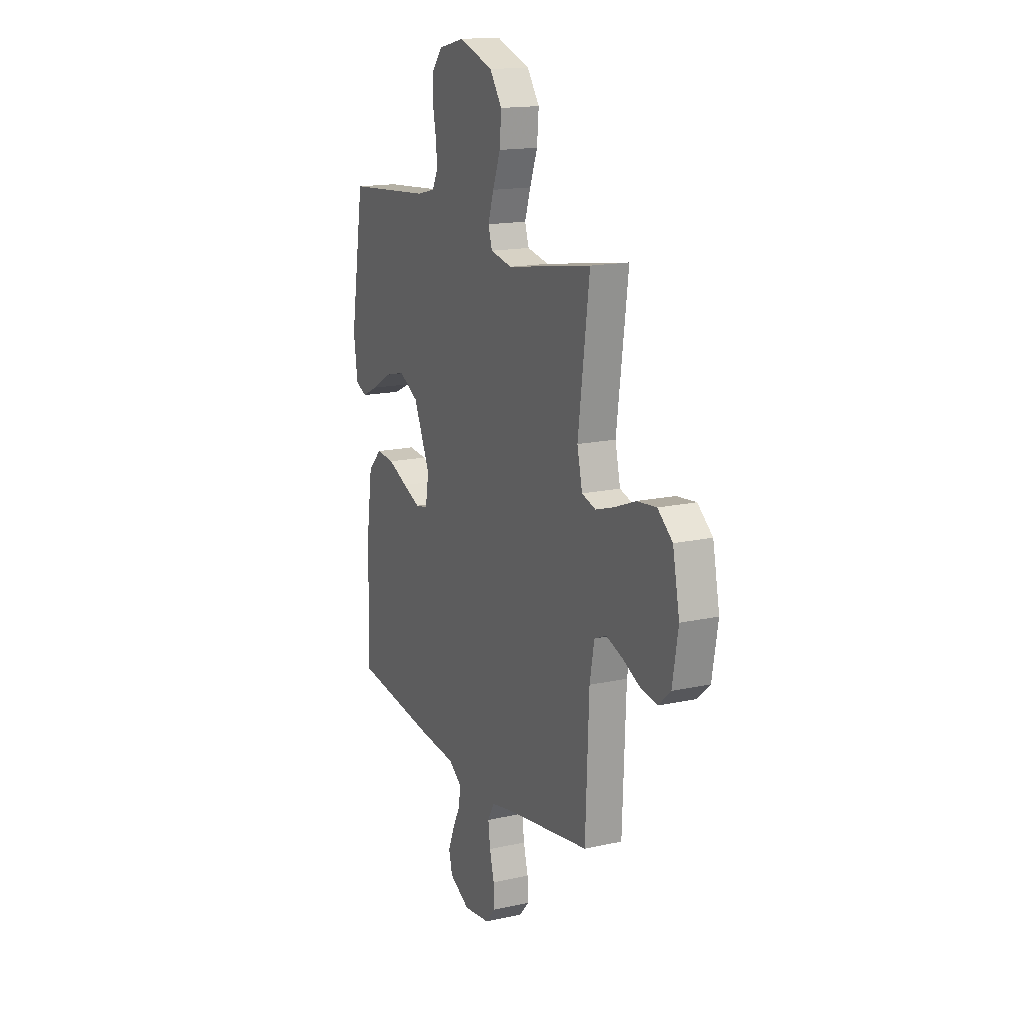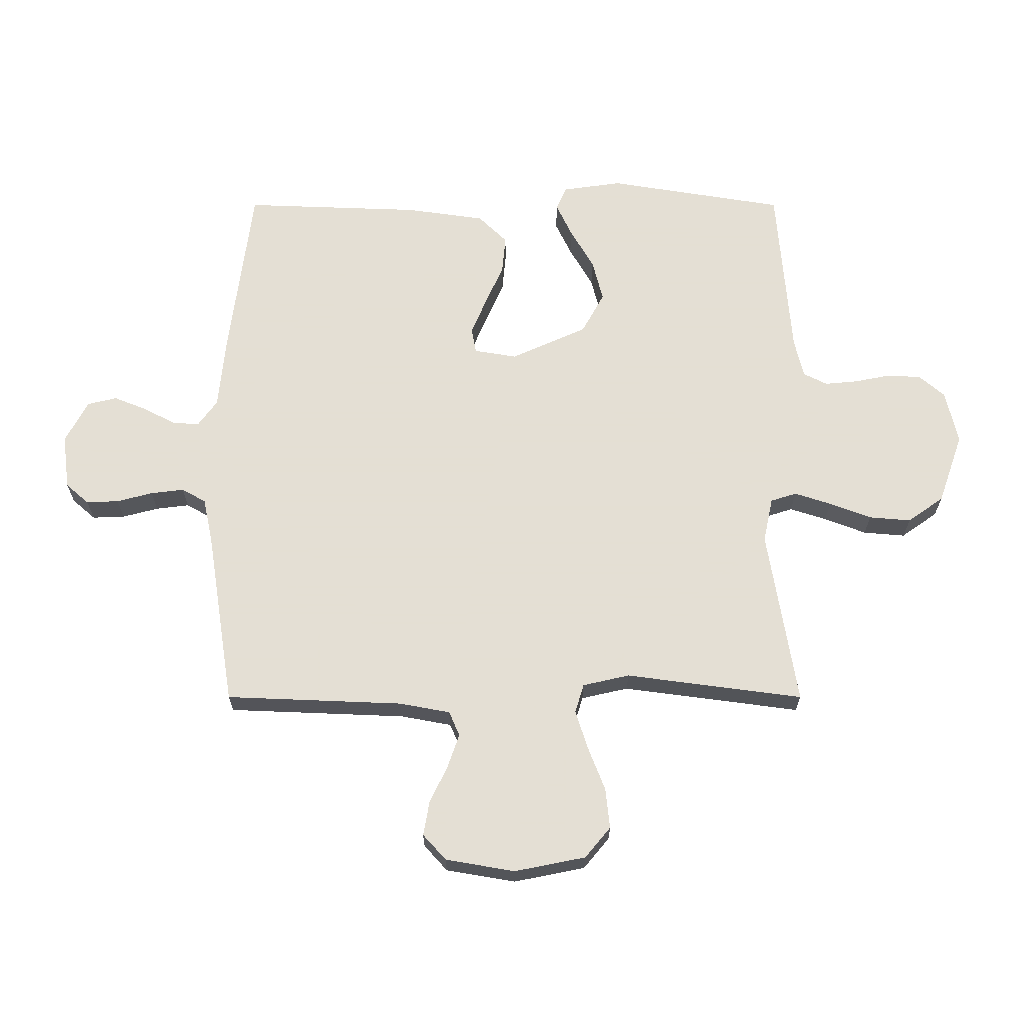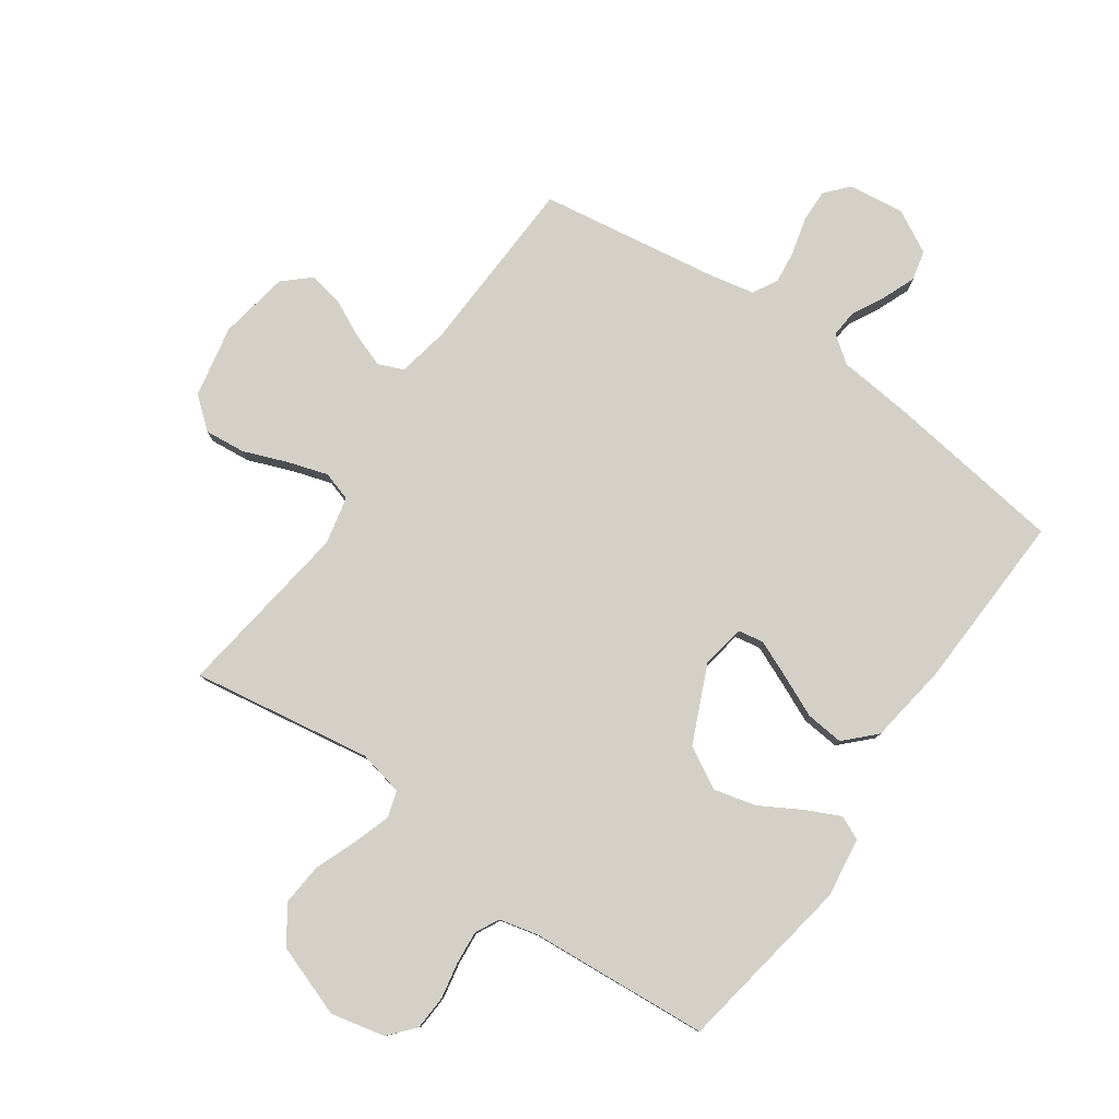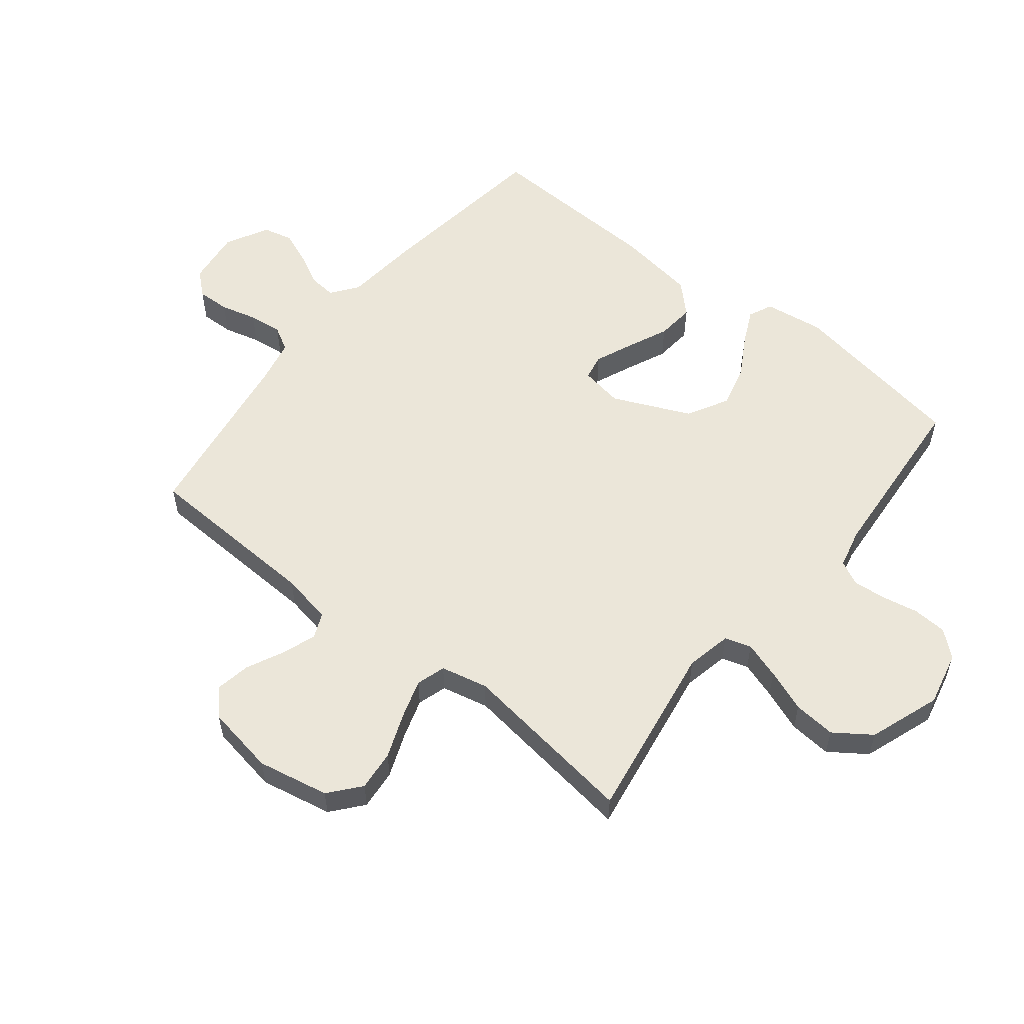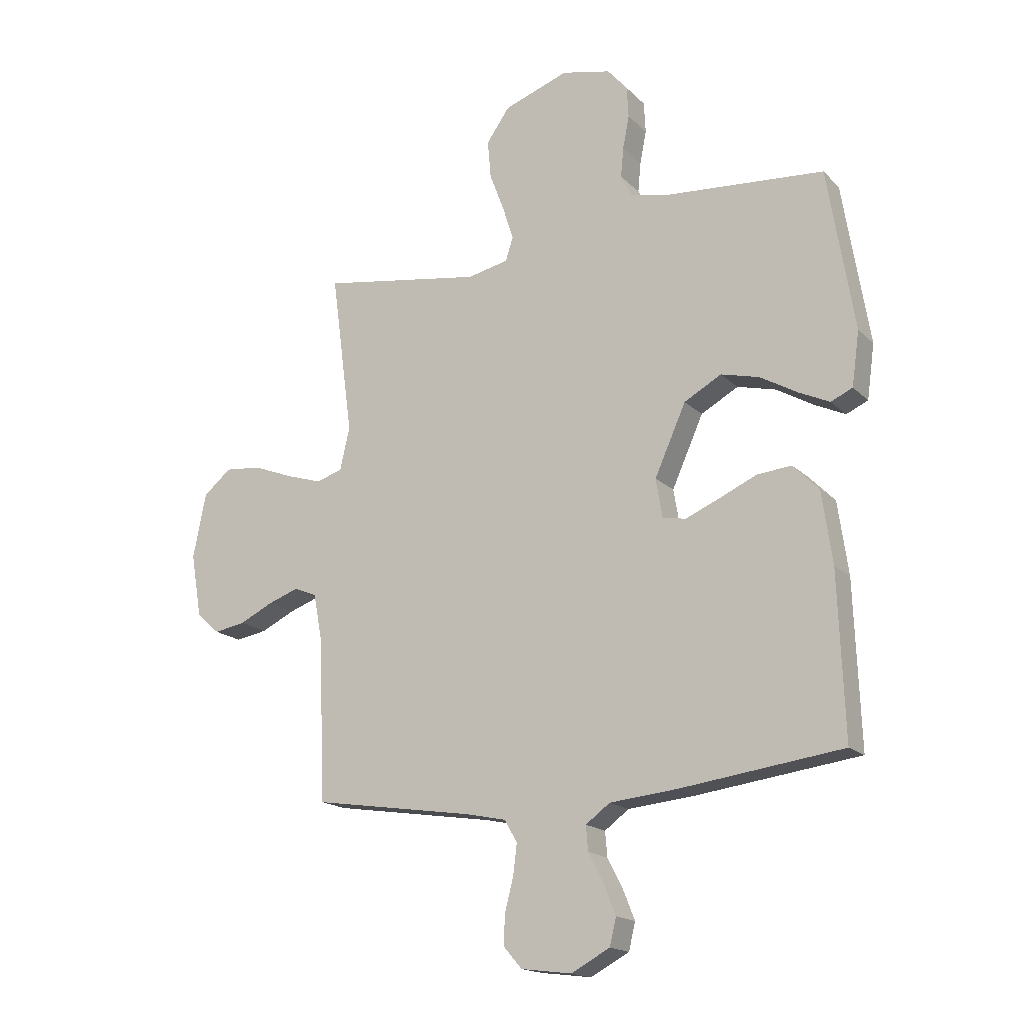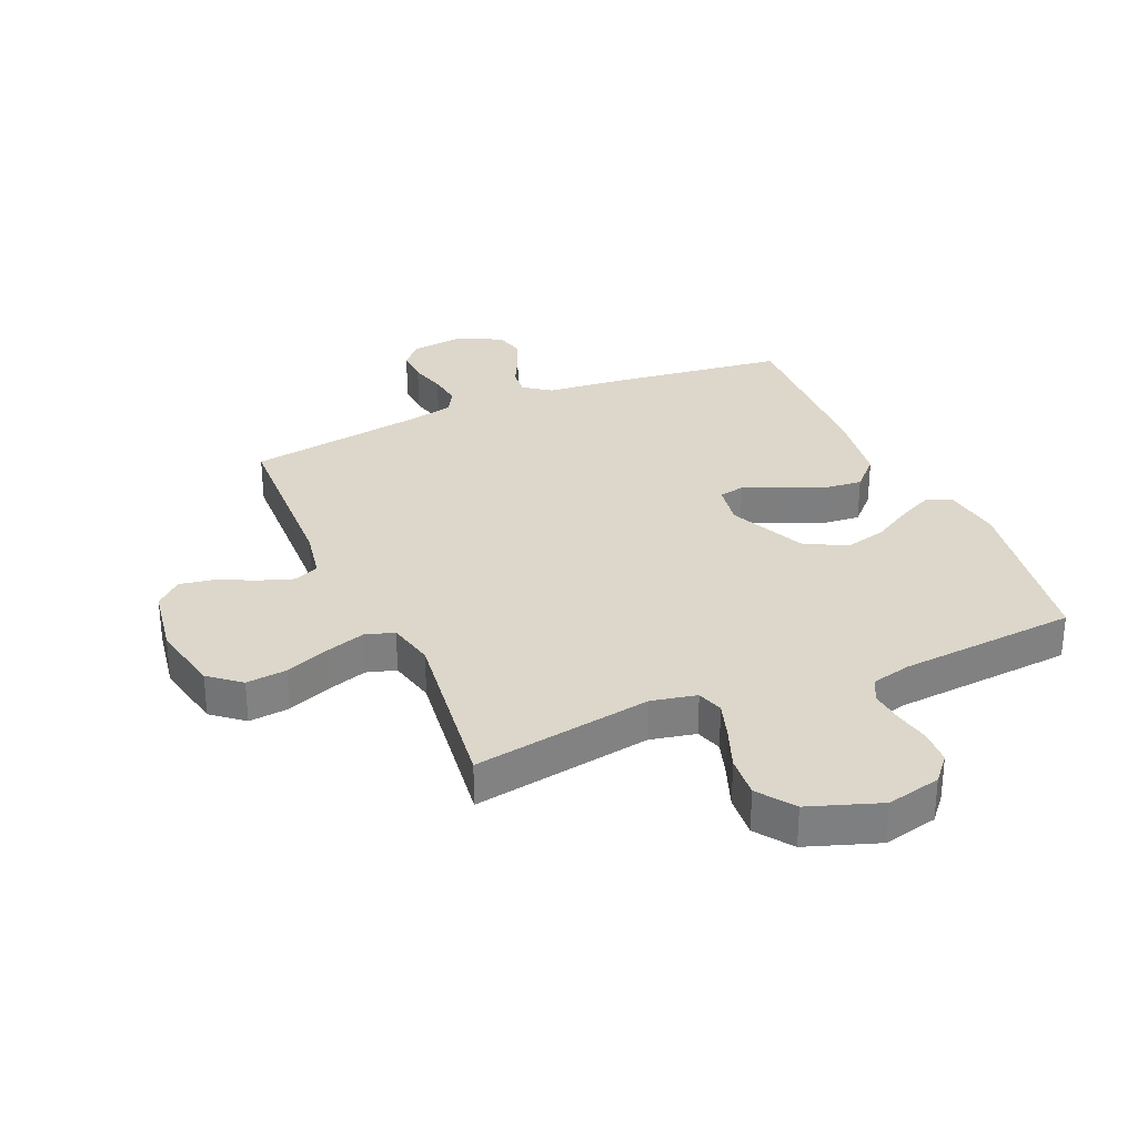
<metadata>
{"format":"obj","ext":"obj","renderer":"f3d","projection":"perspective","resolution":1024,"background":"white","views":[{"elev":15.9,"azim":-114.9,"up":"+Z"},{"elev":66.3,"azim":-90.0,"up":"+Y"},{"elev":79.9,"azim":35.2,"up":"+Y"},{"elev":56.1,"azim":-51.3,"up":"+Y"},{"elev":-17.2,"azim":29.4,"up":"+Z"},{"elev":30.7,"azim":-23.6,"up":"+Y"}]}
</metadata>
<code>
v 0.5 0.07 0.5
v 0.549 0.07 0.2
v 0.535 0.07 0.1
v 0.495 0.07 0.082
v 0.438 0.07 0.109
v 0.369 0.07 0.149
v 0.298 0.07 0.167
v 0.229 0.07 0.129
v 0.171 0.07 0
v 0.183 0.07 -0.072
v 0.226 0.07 -0.08
v 0.288 0.07 -0.054
v 0.358 0.07 -0.023
v 0.422 0.07 -0.017
v 0.47 0.07 -0.066
v 0.489 0.07 -0.2
v 0.5 0.07 -0.5
v 0.2 0.07 -0.539
v 0.075 0.07 -0.551
v 0.03 0.07 -0.584
v 0.034 0.07 -0.63
v 0.062 0.07 -0.684
v 0.084 0.07 -0.739
v 0.072 0.07 -0.789
v 0 0.07 -0.827
v -0.093 0.07 -0.815
v -0.127 0.07 -0.776
v -0.125 0.07 -0.721
v -0.109 0.07 -0.66
v -0.102 0.07 -0.604
v -0.125 0.07 -0.563
v -0.2 0.07 -0.547
v -0.5 0.07 -0.5
v -0.512 0.07 -0.2
v -0.528 0.07 -0.114
v -0.57 0.07 -0.096
v -0.627 0.07 -0.116
v -0.69 0.07 -0.146
v -0.748 0.07 -0.156
v -0.791 0.07 -0.117
v -0.811 0.07 0
v -0.787 0.07 0.12
v -0.735 0.07 0.163
v -0.667 0.07 0.156
v -0.593 0.07 0.127
v -0.527 0.07 0.106
v -0.478 0.07 0.121
v -0.46 0.07 0.2
v -0.5 0.07 0.5
v -0.2 0.07 0.451
v -0.124 0.07 0.467
v -0.11 0.07 0.511
v -0.13 0.07 0.573
v -0.157 0.07 0.644
v -0.163 0.07 0.715
v -0.12 0.07 0.776
v 0 0.07 0.818
v 0.091 0.07 0.797
v 0.128 0.07 0.754
v 0.131 0.07 0.696
v 0.119 0.07 0.635
v 0.114 0.07 0.58
v 0.134 0.07 0.54
v 0.2 0.07 0.524
v 0.5 0 0.5
v 0.549 0 0.2
v 0.535 0 0.1
v 0.495 0 0.082
v 0.438 0 0.109
v 0.369 0 0.149
v 0.298 0 0.167
v 0.229 0 0.129
v 0.171 0 0
v 0.183 0 -0.072
v 0.226 0 -0.08
v 0.288 0 -0.054
v 0.358 0 -0.023
v 0.422 0 -0.017
v 0.47 0 -0.066
v 0.489 0 -0.2
v 0.5 0 -0.5
v 0.2 0 -0.539
v 0.075 0 -0.551
v 0.03 0 -0.584
v 0.034 0 -0.63
v 0.062 0 -0.684
v 0.084 0 -0.739
v 0.072 0 -0.789
v 0 0 -0.827
v -0.093 0 -0.815
v -0.127 0 -0.776
v -0.125 0 -0.721
v -0.109 0 -0.66
v -0.102 0 -0.604
v -0.125 0 -0.563
v -0.2 0 -0.547
v -0.5 0 -0.5
v -0.512 0 -0.2
v -0.528 0 -0.114
v -0.57 0 -0.096
v -0.627 0 -0.116
v -0.69 0 -0.146
v -0.748 0 -0.156
v -0.791 0 -0.117
v -0.811 0 0
v -0.787 0 0.12
v -0.735 0 0.163
v -0.667 0 0.156
v -0.593 0 0.127
v -0.527 0 0.106
v -0.478 0 0.121
v -0.46 0 0.2
v -0.5 0 0.5
v -0.2 0 0.451
v -0.124 0 0.467
v -0.11 0 0.511
v -0.13 0 0.573
v -0.157 0 0.644
v -0.163 0 0.715
v -0.12 0 0.776
v 0 0 0.818
v 0.091 0 0.797
v 0.128 0 0.754
v 0.131 0 0.696
v 0.119 0 0.635
v 0.114 0 0.58
v 0.134 0 0.54
v 0.2 0 0.524
f 58 59 60 61
f 58 61 62
f 57 58 62
f 56 57 62
f 53 54 55 56
f 52 53 56 62
f 51 52 62 63
f 48 49 50
f 47 48 50 51
f 42 43 44 45
f 42 45 46
f 41 42 46
f 40 41 46 47
f 37 38 39 40
f 36 37 40 47
f 32 33 34
f 31 32 34 35
f 26 27 28 29
f 26 29 30
f 25 26 30
f 24 25 30
f 21 22 23 24
f 21 24 30 31
f 16 17 18 19
f 16 19 20
f 15 16 20
f 12 13 14 15
f 11 12 15 20
f 10 11 20
f 9 10 20
f 3 4 5 6
f 1 2 3 6
f 64 1 6 7
f 63 64 7 8
f 51 63 8 9
f 35 36 47 51
f 35 51 9 20
f 20 21 31 35
f 125 124 123 122
f 126 125 122
f 126 122 121
f 126 121 120
f 120 119 118 117
f 126 120 117 116
f 127 126 116 115
f 114 113 112
f 115 114 112 111
f 109 108 107 106
f 110 109 106
f 110 106 105
f 111 110 105 104
f 104 103 102 101
f 111 104 101 100
f 98 97 96
f 99 98 96 95
f 93 92 91 90
f 94 93 90
f 94 90 89
f 94 89 88
f 88 87 86 85
f 95 94 88 85
f 83 82 81 80
f 84 83 80
f 84 80 79
f 79 78 77 76
f 84 79 76 75
f 84 75 74
f 84 74 73
f 70 69 68 67
f 70 67 66 65
f 71 70 65 128
f 72 71 128 127
f 73 72 127 115
f 115 111 100 99
f 84 73 115 99
f 99 95 85 84
f 1 65 66 2
f 2 66 67 3
f 3 67 68 4
f 4 68 69 5
f 5 69 70 6
f 6 70 71 7
f 7 71 72 8
f 8 72 73 9
f 9 73 74 10
f 10 74 75 11
f 11 75 76 12
f 12 76 77 13
f 13 77 78 14
f 14 78 79 15
f 15 79 80 16
f 16 80 81 17
f 17 81 82 18
f 18 82 83 19
f 19 83 84 20
f 20 84 85 21
f 21 85 86 22
f 22 86 87 23
f 23 87 88 24
f 24 88 89 25
f 25 89 90 26
f 26 90 91 27
f 27 91 92 28
f 28 92 93 29
f 29 93 94 30
f 30 94 95 31
f 31 95 96 32
f 32 96 97 33
f 33 97 98 34
f 34 98 99 35
f 35 99 100 36
f 36 100 101 37
f 37 101 102 38
f 38 102 103 39
f 39 103 104 40
f 40 104 105 41
f 41 105 106 42
f 42 106 107 43
f 43 107 108 44
f 44 108 109 45
f 45 109 110 46
f 46 110 111 47
f 47 111 112 48
f 48 112 113 49
f 49 113 114 50
f 50 114 115 51
f 51 115 116 52
f 52 116 117 53
f 53 117 118 54
f 54 118 119 55
f 55 119 120 56
f 56 120 121 57
f 57 121 122 58
f 58 122 123 59
f 59 123 124 60
f 60 124 125 61
f 61 125 126 62
f 62 126 127 63
f 63 127 128 64
f 64 128 65 1

</code>
